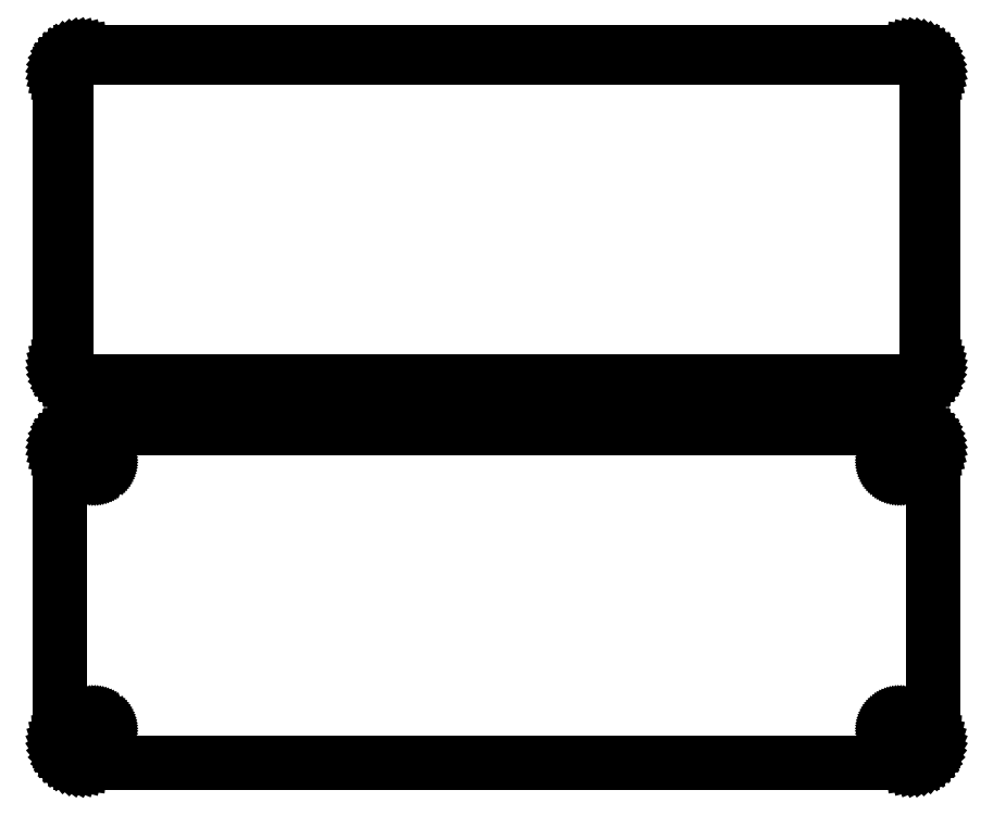
<metadata>
{"format":"dxf","ext":"dxf","renderer":"ezdxf+matplotlib","layout":"modelspace","background":"white","min_lineweight":24,"dpi":150}
</metadata>
<code>
0
SECTION
2
ENTITIES
0
LINE
8
0
10
93.44
20
130.6
11
94.05
21
130.7
0
LINE
8
0
10
94.05
20
130.7
11
94.63
21
131
0
LINE
8
0
10
94.63
20
131
11
95.18
21
131.3
0
LINE
8
0
10
95.18
20
131.3
11
95.69
21
131.6
0
LINE
8
0
10
95.69
20
131.6
11
96.14
21
132.1
0
LINE
8
0
10
96.14
20
132.1
11
96.55
21
132.6
0
LINE
8
0
10
96.55
20
132.6
11
96.88
21
133.1
0
LINE
8
0
10
96.88
20
133.1
11
97.15
21
133.7
0
LINE
8
0
10
97.15
20
133.7
11
97.34
21
134.3
0
LINE
8
0
10
97.34
20
134.3
11
97.46
21
134.9
0
LINE
8
0
10
97.46
20
134.9
11
97.5
21
135.5
0
LINE
8
0
10
97.5
20
135.5
11
97.5
21
200.5
0
LINE
8
0
10
97.5
20
200.5
11
97.46
21
201.1
0
LINE
8
0
10
97.46
20
201.1
11
97.34
21
201.7
0
LINE
8
0
10
97.34
20
201.7
11
97.15
21
202.3
0
LINE
8
0
10
97.15
20
202.3
11
96.88
21
202.9
0
LINE
8
0
10
96.88
20
202.9
11
96.55
21
203.4
0
LINE
8
0
10
96.55
20
203.4
11
96.14
21
203.9
0
LINE
8
0
10
96.14
20
203.9
11
95.69
21
204.4
0
LINE
8
0
10
95.69
20
204.4
11
95.18
21
204.7
0
LINE
8
0
10
95.18
20
204.7
11
94.63
21
205
0
LINE
8
0
10
94.63
20
205
11
94.05
21
205.3
0
LINE
8
0
10
94.05
20
205.3
11
93.44
21
205.4
0
LINE
8
0
10
93.44
20
205.4
11
92.81
21
205.5
0
LINE
8
0
10
92.81
20
205.5
11
-92.81
21
205.5
0
LINE
8
0
10
-92.81
20
205.5
11
-93.44
21
205.4
0
LINE
8
0
10
-93.44
20
205.4
11
-94.05
21
205.3
0
LINE
8
0
10
-94.05
20
205.3
11
-94.63
21
205
0
LINE
8
0
10
-94.63
20
205
11
-95.18
21
204.7
0
LINE
8
0
10
-95.18
20
204.7
11
-95.69
21
204.4
0
LINE
8
0
10
-95.69
20
204.4
11
-96.14
21
203.9
0
LINE
8
0
10
-96.14
20
203.9
11
-96.55
21
203.4
0
LINE
8
0
10
-96.55
20
203.4
11
-96.88
21
202.9
0
LINE
8
0
10
-96.88
20
202.9
11
-97.15
21
202.3
0
LINE
8
0
10
-97.15
20
202.3
11
-97.34
21
201.7
0
LINE
8
0
10
-97.34
20
201.7
11
-97.46
21
201.1
0
LINE
8
0
10
-97.46
20
201.1
11
-97.5
21
200.5
0
LINE
8
0
10
-97.5
20
200.5
11
-97.5
21
135.5
0
LINE
8
0
10
-97.5
20
135.5
11
-97.46
21
134.9
0
LINE
8
0
10
-97.46
20
134.9
11
-97.34
21
134.3
0
LINE
8
0
10
-97.34
20
134.3
11
-97.15
21
133.7
0
LINE
8
0
10
-97.15
20
133.7
11
-96.88
21
133.1
0
LINE
8
0
10
-96.88
20
133.1
11
-96.55
21
132.6
0
LINE
8
0
10
-96.55
20
132.6
11
-96.14
21
132.1
0
LINE
8
0
10
-96.14
20
132.1
11
-95.69
21
131.6
0
LINE
8
0
10
-95.69
20
131.6
11
-95.18
21
131.3
0
LINE
8
0
10
-95.18
20
131.3
11
-94.63
21
131
0
LINE
8
0
10
-94.63
20
131
11
-94.05
21
130.7
0
LINE
8
0
10
-94.05
20
130.7
11
-93.44
21
130.6
0
LINE
8
0
10
-93.44
20
130.6
11
-92.81
21
130.5
0
LINE
8
0
10
-92.81
20
130.5
11
92.81
21
130.5
0
LINE
8
0
10
92.81
20
130.5
11
93.44
21
130.6
0
LINE
8
0
10
-92.49
20
131.9
11
-92.98
21
131.9
0
LINE
8
0
10
-92.98
20
131.9
11
-93.45
21
132.1
0
LINE
8
0
10
-93.45
20
132.1
11
-93.9
21
132.2
0
LINE
8
0
10
-93.9
20
132.2
11
-94.32
21
132.5
0
LINE
8
0
10
-94.32
20
132.5
11
-94.72
21
132.8
0
LINE
8
0
10
-94.72
20
132.8
11
-95.07
21
133.1
0
LINE
8
0
10
-95.07
20
133.1
11
-95.38
21
133.5
0
LINE
8
0
10
-95.38
20
133.5
11
-95.64
21
133.9
0
LINE
8
0
10
-95.64
20
133.9
11
-95.85
21
134.3
0
LINE
8
0
10
-95.85
20
134.3
11
-96
21
134.8
0
LINE
8
0
10
-96
20
134.8
11
-96.09
21
135.3
0
LINE
8
0
10
-96.09
20
135.3
11
-96.12
21
135.8
0
LINE
8
0
10
-96.12
20
135.8
11
-96.12
21
200.2
0
LINE
8
0
10
-96.12
20
200.2
11
-96.09
21
200.7
0
LINE
8
0
10
-96.09
20
200.7
11
-96
21
201.2
0
LINE
8
0
10
-96
20
201.2
11
-95.85
21
201.7
0
LINE
8
0
10
-95.85
20
201.7
11
-95.64
21
202.1
0
LINE
8
0
10
-95.64
20
202.1
11
-95.38
21
202.5
0
LINE
8
0
10
-95.38
20
202.5
11
-95.07
21
202.9
0
LINE
8
0
10
-95.07
20
202.9
11
-94.72
21
203.2
0
LINE
8
0
10
-94.72
20
203.2
11
-94.32
21
203.5
0
LINE
8
0
10
-94.32
20
203.5
11
-93.9
21
203.8
0
LINE
8
0
10
-93.9
20
203.8
11
-93.45
21
203.9
0
LINE
8
0
10
-93.45
20
203.9
11
-92.98
21
204.1
0
LINE
8
0
10
-92.98
20
204.1
11
-92.49
21
204.1
0
LINE
8
0
10
-92.49
20
204.1
11
92.49
21
204.1
0
LINE
8
0
10
92.49
20
204.1
11
92.98
21
204.1
0
LINE
8
0
10
92.98
20
204.1
11
93.45
21
203.9
0
LINE
8
0
10
93.45
20
203.9
11
93.9
21
203.8
0
LINE
8
0
10
93.9
20
203.8
11
94.32
21
203.5
0
LINE
8
0
10
94.32
20
203.5
11
94.72
21
203.2
0
LINE
8
0
10
94.72
20
203.2
11
95.07
21
202.9
0
LINE
8
0
10
95.07
20
202.9
11
95.38
21
202.5
0
LINE
8
0
10
95.38
20
202.5
11
95.64
21
202.1
0
LINE
8
0
10
95.64
20
202.1
11
95.85
21
201.7
0
LINE
8
0
10
95.85
20
201.7
11
96
21
201.2
0
LINE
8
0
10
96
20
201.2
11
96.09
21
200.7
0
LINE
8
0
10
96.09
20
200.7
11
96.12
21
200.2
0
LINE
8
0
10
96.12
20
200.2
11
96.12
21
135.8
0
LINE
8
0
10
96.12
20
135.8
11
96.09
21
135.3
0
LINE
8
0
10
96.09
20
135.3
11
96
21
134.8
0
LINE
8
0
10
96
20
134.8
11
95.85
21
134.3
0
LINE
8
0
10
95.85
20
134.3
11
95.64
21
133.9
0
LINE
8
0
10
95.64
20
133.9
11
95.38
21
133.5
0
LINE
8
0
10
95.38
20
133.5
11
95.07
21
133.1
0
LINE
8
0
10
95.07
20
133.1
11
94.72
21
132.8
0
LINE
8
0
10
94.72
20
132.8
11
94.32
21
132.5
0
LINE
8
0
10
94.32
20
132.5
11
93.9
21
132.2
0
LINE
8
0
10
93.9
20
132.2
11
93.45
21
132.1
0
LINE
8
0
10
93.45
20
132.1
11
92.98
21
131.9
0
LINE
8
0
10
92.98
20
131.9
11
92.49
21
131.9
0
LINE
8
0
10
92.49
20
131.9
11
-92.49
21
131.9
0
LINE
8
0
10
93.44
20
46.59
11
94.05
21
46.74
0
LINE
8
0
10
94.05
20
46.74
11
94.63
21
46.98
0
LINE
8
0
10
94.63
20
46.98
11
95.18
21
47.28
0
LINE
8
0
10
95.18
20
47.28
11
95.69
21
47.65
0
LINE
8
0
10
95.69
20
47.65
11
96.14
21
48.08
0
LINE
8
0
10
96.14
20
48.08
11
96.55
21
48.56
0
LINE
8
0
10
96.55
20
48.56
11
96.88
21
49.09
0
LINE
8
0
10
96.88
20
49.09
11
97.15
21
49.66
0
LINE
8
0
10
97.15
20
49.66
11
97.34
21
50.26
0
LINE
8
0
10
97.34
20
50.26
11
97.46
21
50.87
0
LINE
8
0
10
97.46
20
50.87
11
97.5
21
51.5
0
LINE
8
0
10
97.5
20
51.5
11
97.5
21
116.5
0
LINE
8
0
10
97.5
20
116.5
11
97.46
21
117.1
0
LINE
8
0
10
97.46
20
117.1
11
97.34
21
117.7
0
LINE
8
0
10
97.34
20
117.7
11
97.15
21
118.3
0
LINE
8
0
10
97.15
20
118.3
11
96.88
21
118.9
0
LINE
8
0
10
96.88
20
118.9
11
96.55
21
119.4
0
LINE
8
0
10
96.55
20
119.4
11
96.14
21
119.9
0
LINE
8
0
10
96.14
20
119.9
11
95.69
21
120.4
0
LINE
8
0
10
95.69
20
120.4
11
95.18
21
120.7
0
LINE
8
0
10
95.18
20
120.7
11
94.63
21
121
0
LINE
8
0
10
94.63
20
121
11
94.05
21
121.3
0
LINE
8
0
10
94.05
20
121.3
11
93.44
21
121.4
0
LINE
8
0
10
93.44
20
121.4
11
92.81
21
121.5
0
LINE
8
0
10
92.81
20
121.5
11
-92.81
21
121.5
0
LINE
8
0
10
-92.81
20
121.5
11
-93.44
21
121.4
0
LINE
8
0
10
-93.44
20
121.4
11
-94.05
21
121.3
0
LINE
8
0
10
-94.05
20
121.3
11
-94.63
21
121
0
LINE
8
0
10
-94.63
20
121
11
-95.18
21
120.7
0
LINE
8
0
10
-95.18
20
120.7
11
-95.69
21
120.4
0
LINE
8
0
10
-95.69
20
120.4
11
-96.14
21
119.9
0
LINE
8
0
10
-96.14
20
119.9
11
-96.55
21
119.4
0
LINE
8
0
10
-96.55
20
119.4
11
-96.88
21
118.9
0
LINE
8
0
10
-96.88
20
118.9
11
-97.15
21
118.3
0
LINE
8
0
10
-97.15
20
118.3
11
-97.34
21
117.7
0
LINE
8
0
10
-97.34
20
117.7
11
-97.46
21
117.1
0
LINE
8
0
10
-97.46
20
117.1
11
-97.5
21
116.5
0
LINE
8
0
10
-97.5
20
116.5
11
-97.5
21
51.5
0
LINE
8
0
10
-97.5
20
51.5
11
-97.46
21
50.87
0
LINE
8
0
10
-97.46
20
50.87
11
-97.34
21
50.26
0
LINE
8
0
10
-97.34
20
50.26
11
-97.15
21
49.66
0
LINE
8
0
10
-97.15
20
49.66
11
-96.88
21
49.09
0
LINE
8
0
10
-96.88
20
49.09
11
-96.55
21
48.56
0
LINE
8
0
10
-96.55
20
48.56
11
-96.14
21
48.08
0
LINE
8
0
10
-96.14
20
48.08
11
-95.69
21
47.65
0
LINE
8
0
10
-95.69
20
47.65
11
-95.18
21
47.28
0
LINE
8
0
10
-95.18
20
47.28
11
-94.63
21
46.98
0
LINE
8
0
10
-94.63
20
46.98
11
-94.05
21
46.74
0
LINE
8
0
10
-94.05
20
46.74
11
-93.44
21
46.59
0
LINE
8
0
10
-93.44
20
46.59
11
-92.81
21
46.51
0
LINE
8
0
10
-92.81
20
46.51
11
92.81
21
46.51
0
LINE
8
0
10
92.81
20
46.51
11
93.44
21
46.59
0
LINE
8
0
10
-90.11
20
112.2
11
-90.34
21
112.2
0
LINE
8
0
10
-90.34
20
112.2
11
-90.56
21
112.3
0
LINE
8
0
10
-90.56
20
112.3
11
-90.77
21
112.4
0
LINE
8
0
10
-90.77
20
112.4
11
-90.96
21
112.5
0
LINE
8
0
10
-90.96
20
112.5
11
-91.15
21
112.6
0
LINE
8
0
10
-91.15
20
112.6
11
-91.31
21
112.8
0
LINE
8
0
10
-91.31
20
112.8
11
-91.46
21
112.9
0
LINE
8
0
10
-91.46
20
112.9
11
-91.58
21
113.1
0
LINE
8
0
10
-91.58
20
113.1
11
-91.67
21
113.3
0
LINE
8
0
10
-91.67
20
113.3
11
-91.74
21
113.6
0
LINE
8
0
10
-91.74
20
113.6
11
-91.79
21
113.8
0
LINE
8
0
10
-91.79
20
113.8
11
-91.8
21
114
0
LINE
8
0
10
-91.8
20
114
11
-91.79
21
114.2
0
LINE
8
0
10
-91.79
20
114.2
11
-91.74
21
114.4
0
LINE
8
0
10
-91.74
20
114.4
11
-91.67
21
114.7
0
LINE
8
0
10
-91.67
20
114.7
11
-91.58
21
114.9
0
LINE
8
0
10
-91.58
20
114.9
11
-91.46
21
115.1
0
LINE
8
0
10
-91.46
20
115.1
11
-91.31
21
115.2
0
LINE
8
0
10
-91.31
20
115.2
11
-91.15
21
115.4
0
LINE
8
0
10
-91.15
20
115.4
11
-90.96
21
115.5
0
LINE
8
0
10
-90.96
20
115.5
11
-90.77
21
115.6
0
LINE
8
0
10
-90.77
20
115.6
11
-90.56
21
115.7
0
LINE
8
0
10
-90.56
20
115.7
11
-90.34
21
115.8
0
LINE
8
0
10
-90.34
20
115.8
11
-90.11
21
115.8
0
LINE
8
0
10
-90.11
20
115.8
11
-89.89
21
115.8
0
LINE
8
0
10
-89.89
20
115.8
11
-89.66
21
115.8
0
LINE
8
0
10
-89.66
20
115.8
11
-89.44
21
115.7
0
LINE
8
0
10
-89.44
20
115.7
11
-89.23
21
115.6
0
LINE
8
0
10
-89.23
20
115.6
11
-89.04
21
115.5
0
LINE
8
0
10
-89.04
20
115.5
11
-88.85
21
115.4
0
LINE
8
0
10
-88.85
20
115.4
11
-88.69
21
115.2
0
LINE
8
0
10
-88.69
20
115.2
11
-88.54
21
115.1
0
LINE
8
0
10
-88.54
20
115.1
11
-88.42
21
114.9
0
LINE
8
0
10
-88.42
20
114.9
11
-88.33
21
114.7
0
LINE
8
0
10
-88.33
20
114.7
11
-88.26
21
114.4
0
LINE
8
0
10
-88.26
20
114.4
11
-88.21
21
114.2
0
LINE
8
0
10
-88.21
20
114.2
11
-88.2
21
114
0
LINE
8
0
10
-88.2
20
114
11
-88.21
21
113.8
0
LINE
8
0
10
-88.21
20
113.8
11
-88.26
21
113.6
0
LINE
8
0
10
-88.26
20
113.6
11
-88.33
21
113.3
0
LINE
8
0
10
-88.33
20
113.3
11
-88.42
21
113.1
0
LINE
8
0
10
-88.42
20
113.1
11
-88.54
21
112.9
0
LINE
8
0
10
-88.54
20
112.9
11
-88.69
21
112.8
0
LINE
8
0
10
-88.69
20
112.8
11
-88.85
21
112.6
0
LINE
8
0
10
-88.85
20
112.6
11
-89.04
21
112.5
0
LINE
8
0
10
-89.04
20
112.5
11
-89.23
21
112.4
0
LINE
8
0
10
-89.23
20
112.4
11
-89.44
21
112.3
0
LINE
8
0
10
-89.44
20
112.3
11
-89.66
21
112.2
0
LINE
8
0
10
-89.66
20
112.2
11
-89.89
21
112.2
0
LINE
8
0
10
-89.89
20
112.2
11
-90.11
21
112.2
0
LINE
8
0
10
89.89
20
112.2
11
89.66
21
112.2
0
LINE
8
0
10
89.66
20
112.2
11
89.44
21
112.3
0
LINE
8
0
10
89.44
20
112.3
11
89.23
21
112.4
0
LINE
8
0
10
89.23
20
112.4
11
89.04
21
112.5
0
LINE
8
0
10
89.04
20
112.5
11
88.85
21
112.6
0
LINE
8
0
10
88.85
20
112.6
11
88.69
21
112.8
0
LINE
8
0
10
88.69
20
112.8
11
88.54
21
112.9
0
LINE
8
0
10
88.54
20
112.9
11
88.42
21
113.1
0
LINE
8
0
10
88.42
20
113.1
11
88.33
21
113.3
0
LINE
8
0
10
88.33
20
113.3
11
88.26
21
113.6
0
LINE
8
0
10
88.26
20
113.6
11
88.21
21
113.8
0
LINE
8
0
10
88.21
20
113.8
11
88.2
21
114
0
LINE
8
0
10
88.2
20
114
11
88.21
21
114.2
0
LINE
8
0
10
88.21
20
114.2
11
88.26
21
114.4
0
LINE
8
0
10
88.26
20
114.4
11
88.33
21
114.7
0
LINE
8
0
10
88.33
20
114.7
11
88.42
21
114.9
0
LINE
8
0
10
88.42
20
114.9
11
88.54
21
115.1
0
LINE
8
0
10
88.54
20
115.1
11
88.69
21
115.2
0
LINE
8
0
10
88.69
20
115.2
11
88.85
21
115.4
0
LINE
8
0
10
88.85
20
115.4
11
89.04
21
115.5
0
LINE
8
0
10
89.04
20
115.5
11
89.23
21
115.6
0
LINE
8
0
10
89.23
20
115.6
11
89.44
21
115.7
0
LINE
8
0
10
89.44
20
115.7
11
89.66
21
115.8
0
LINE
8
0
10
89.66
20
115.8
11
89.89
21
115.8
0
LINE
8
0
10
89.89
20
115.8
11
90.11
21
115.8
0
LINE
8
0
10
90.11
20
115.8
11
90.34
21
115.8
0
LINE
8
0
10
90.34
20
115.8
11
90.56
21
115.7
0
LINE
8
0
10
90.56
20
115.7
11
90.77
21
115.6
0
LINE
8
0
10
90.77
20
115.6
11
90.96
21
115.5
0
LINE
8
0
10
90.96
20
115.5
11
91.15
21
115.4
0
LINE
8
0
10
91.15
20
115.4
11
91.31
21
115.2
0
LINE
8
0
10
91.31
20
115.2
11
91.46
21
115.1
0
LINE
8
0
10
91.46
20
115.1
11
91.58
21
114.9
0
LINE
8
0
10
91.58
20
114.9
11
91.67
21
114.7
0
LINE
8
0
10
91.67
20
114.7
11
91.74
21
114.4
0
LINE
8
0
10
91.74
20
114.4
11
91.79
21
114.2
0
LINE
8
0
10
91.79
20
114.2
11
91.8
21
114
0
LINE
8
0
10
91.8
20
114
11
91.79
21
113.8
0
LINE
8
0
10
91.79
20
113.8
11
91.74
21
113.6
0
LINE
8
0
10
91.74
20
113.6
11
91.67
21
113.3
0
LINE
8
0
10
91.67
20
113.3
11
91.58
21
113.1
0
LINE
8
0
10
91.58
20
113.1
11
91.46
21
112.9
0
LINE
8
0
10
91.46
20
112.9
11
91.31
21
112.8
0
LINE
8
0
10
91.31
20
112.8
11
91.15
21
112.6
0
LINE
8
0
10
91.15
20
112.6
11
90.96
21
112.5
0
LINE
8
0
10
90.96
20
112.5
11
90.77
21
112.4
0
LINE
8
0
10
90.77
20
112.4
11
90.56
21
112.3
0
LINE
8
0
10
90.56
20
112.3
11
90.34
21
112.2
0
LINE
8
0
10
90.34
20
112.2
11
90.11
21
112.2
0
LINE
8
0
10
90.11
20
112.2
11
89.89
21
112.2
0
LINE
8
0
10
89.89
20
52.2
11
89.66
21
52.23
0
LINE
8
0
10
89.66
20
52.23
11
89.44
21
52.29
0
LINE
8
0
10
89.44
20
52.29
11
89.23
21
52.37
0
LINE
8
0
10
89.23
20
52.37
11
89.04
21
52.48
0
LINE
8
0
10
89.04
20
52.48
11
88.85
21
52.61
0
LINE
8
0
10
88.85
20
52.61
11
88.69
21
52.77
0
LINE
8
0
10
88.69
20
52.77
11
88.54
21
52.94
0
LINE
8
0
10
88.54
20
52.94
11
88.42
21
53.13
0
LINE
8
0
10
88.42
20
53.13
11
88.33
21
53.34
0
LINE
8
0
10
88.33
20
53.34
11
88.26
21
53.55
0
LINE
8
0
10
88.26
20
53.55
11
88.21
21
53.77
0
LINE
8
0
10
88.21
20
53.77
11
88.2
21
54
0
LINE
8
0
10
88.2
20
54
11
88.21
21
54.23
0
LINE
8
0
10
88.21
20
54.23
11
88.26
21
54.45
0
LINE
8
0
10
88.26
20
54.45
11
88.33
21
54.66
0
LINE
8
0
10
88.33
20
54.66
11
88.42
21
54.87
0
LINE
8
0
10
88.42
20
54.87
11
88.54
21
55.06
0
LINE
8
0
10
88.54
20
55.06
11
88.69
21
55.23
0
LINE
8
0
10
88.69
20
55.23
11
88.85
21
55.39
0
LINE
8
0
10
88.85
20
55.39
11
89.04
21
55.52
0
LINE
8
0
10
89.04
20
55.52
11
89.23
21
55.63
0
LINE
8
0
10
89.23
20
55.63
11
89.44
21
55.71
0
LINE
8
0
10
89.44
20
55.71
11
89.66
21
55.77
0
LINE
8
0
10
89.66
20
55.77
11
89.89
21
55.8
0
LINE
8
0
10
89.89
20
55.8
11
90.11
21
55.8
0
LINE
8
0
10
90.11
20
55.8
11
90.34
21
55.77
0
LINE
8
0
10
90.34
20
55.77
11
90.56
21
55.71
0
LINE
8
0
10
90.56
20
55.71
11
90.77
21
55.63
0
LINE
8
0
10
90.77
20
55.63
11
90.96
21
55.52
0
LINE
8
0
10
90.96
20
55.52
11
91.15
21
55.39
0
LINE
8
0
10
91.15
20
55.39
11
91.31
21
55.23
0
LINE
8
0
10
91.31
20
55.23
11
91.46
21
55.06
0
LINE
8
0
10
91.46
20
55.06
11
91.58
21
54.87
0
LINE
8
0
10
91.58
20
54.87
11
91.67
21
54.66
0
LINE
8
0
10
91.67
20
54.66
11
91.74
21
54.45
0
LINE
8
0
10
91.74
20
54.45
11
91.79
21
54.23
0
LINE
8
0
10
91.79
20
54.23
11
91.8
21
54
0
LINE
8
0
10
91.8
20
54
11
91.79
21
53.77
0
LINE
8
0
10
91.79
20
53.77
11
91.74
21
53.55
0
LINE
8
0
10
91.74
20
53.55
11
91.67
21
53.34
0
LINE
8
0
10
91.67
20
53.34
11
91.58
21
53.13
0
LINE
8
0
10
91.58
20
53.13
11
91.46
21
52.94
0
LINE
8
0
10
91.46
20
52.94
11
91.31
21
52.77
0
LINE
8
0
10
91.31
20
52.77
11
91.15
21
52.61
0
LINE
8
0
10
91.15
20
52.61
11
90.96
21
52.48
0
LINE
8
0
10
90.96
20
52.48
11
90.77
21
52.37
0
LINE
8
0
10
90.77
20
52.37
11
90.56
21
52.29
0
LINE
8
0
10
90.56
20
52.29
11
90.34
21
52.23
0
LINE
8
0
10
90.34
20
52.23
11
90.11
21
52.2
0
LINE
8
0
10
90.11
20
52.2
11
89.89
21
52.2
0
LINE
8
0
10
-90.11
20
52.2
11
-90.34
21
52.23
0
LINE
8
0
10
-90.34
20
52.23
11
-90.56
21
52.29
0
LINE
8
0
10
-90.56
20
52.29
11
-90.77
21
52.37
0
LINE
8
0
10
-90.77
20
52.37
11
-90.96
21
52.48
0
LINE
8
0
10
-90.96
20
52.48
11
-91.15
21
52.61
0
LINE
8
0
10
-91.15
20
52.61
11
-91.31
21
52.77
0
LINE
8
0
10
-91.31
20
52.77
11
-91.46
21
52.94
0
LINE
8
0
10
-91.46
20
52.94
11
-91.58
21
53.13
0
LINE
8
0
10
-91.58
20
53.13
11
-91.67
21
53.34
0
LINE
8
0
10
-91.67
20
53.34
11
-91.74
21
53.55
0
LINE
8
0
10
-91.74
20
53.55
11
-91.79
21
53.77
0
LINE
8
0
10
-91.79
20
53.77
11
-91.8
21
54
0
LINE
8
0
10
-91.8
20
54
11
-91.79
21
54.23
0
LINE
8
0
10
-91.79
20
54.23
11
-91.74
21
54.45
0
LINE
8
0
10
-91.74
20
54.45
11
-91.67
21
54.66
0
LINE
8
0
10
-91.67
20
54.66
11
-91.58
21
54.87
0
LINE
8
0
10
-91.58
20
54.87
11
-91.46
21
55.06
0
LINE
8
0
10
-91.46
20
55.06
11
-91.31
21
55.23
0
LINE
8
0
10
-91.31
20
55.23
11
-91.15
21
55.39
0
LINE
8
0
10
-91.15
20
55.39
11
-90.96
21
55.52
0
LINE
8
0
10
-90.96
20
55.52
11
-90.77
21
55.63
0
LINE
8
0
10
-90.77
20
55.63
11
-90.56
21
55.71
0
LINE
8
0
10
-90.56
20
55.71
11
-90.34
21
55.77
0
LINE
8
0
10
-90.34
20
55.77
11
-90.11
21
55.8
0
LINE
8
0
10
-90.11
20
55.8
11
-89.89
21
55.8
0
LINE
8
0
10
-89.89
20
55.8
11
-89.66
21
55.77
0
LINE
8
0
10
-89.66
20
55.77
11
-89.44
21
55.71
0
LINE
8
0
10
-89.44
20
55.71
11
-89.23
21
55.63
0
LINE
8
0
10
-89.23
20
55.63
11
-89.04
21
55.52
0
LINE
8
0
10
-89.04
20
55.52
11
-88.85
21
55.39
0
LINE
8
0
10
-88.85
20
55.39
11
-88.69
21
55.23
0
LINE
8
0
10
-88.69
20
55.23
11
-88.54
21
55.06
0
LINE
8
0
10
-88.54
20
55.06
11
-88.42
21
54.87
0
LINE
8
0
10
-88.42
20
54.87
11
-88.33
21
54.66
0
LINE
8
0
10
-88.33
20
54.66
11
-88.26
21
54.45
0
LINE
8
0
10
-88.26
20
54.45
11
-88.21
21
54.23
0
LINE
8
0
10
-88.21
20
54.23
11
-88.2
21
54
0
LINE
8
0
10
-88.2
20
54
11
-88.21
21
53.77
0
LINE
8
0
10
-88.21
20
53.77
11
-88.26
21
53.55
0
LINE
8
0
10
-88.26
20
53.55
11
-88.33
21
53.34
0
LINE
8
0
10
-88.33
20
53.34
11
-88.42
21
53.13
0
LINE
8
0
10
-88.42
20
53.13
11
-88.54
21
52.94
0
LINE
8
0
10
-88.54
20
52.94
11
-88.69
21
52.77
0
LINE
8
0
10
-88.69
20
52.77
11
-88.85
21
52.61
0
LINE
8
0
10
-88.85
20
52.61
11
-89.04
21
52.48
0
LINE
8
0
10
-89.04
20
52.48
11
-89.23
21
52.37
0
LINE
8
0
10
-89.23
20
52.37
11
-89.44
21
52.29
0
LINE
8
0
10
-89.44
20
52.29
11
-89.66
21
52.23
0
LINE
8
0
10
-89.66
20
52.23
11
-89.89
21
52.2
0
LINE
8
0
10
-89.89
20
52.2
11
-90.11
21
52.2
0
ENDSEC
0
EOF

</code>
